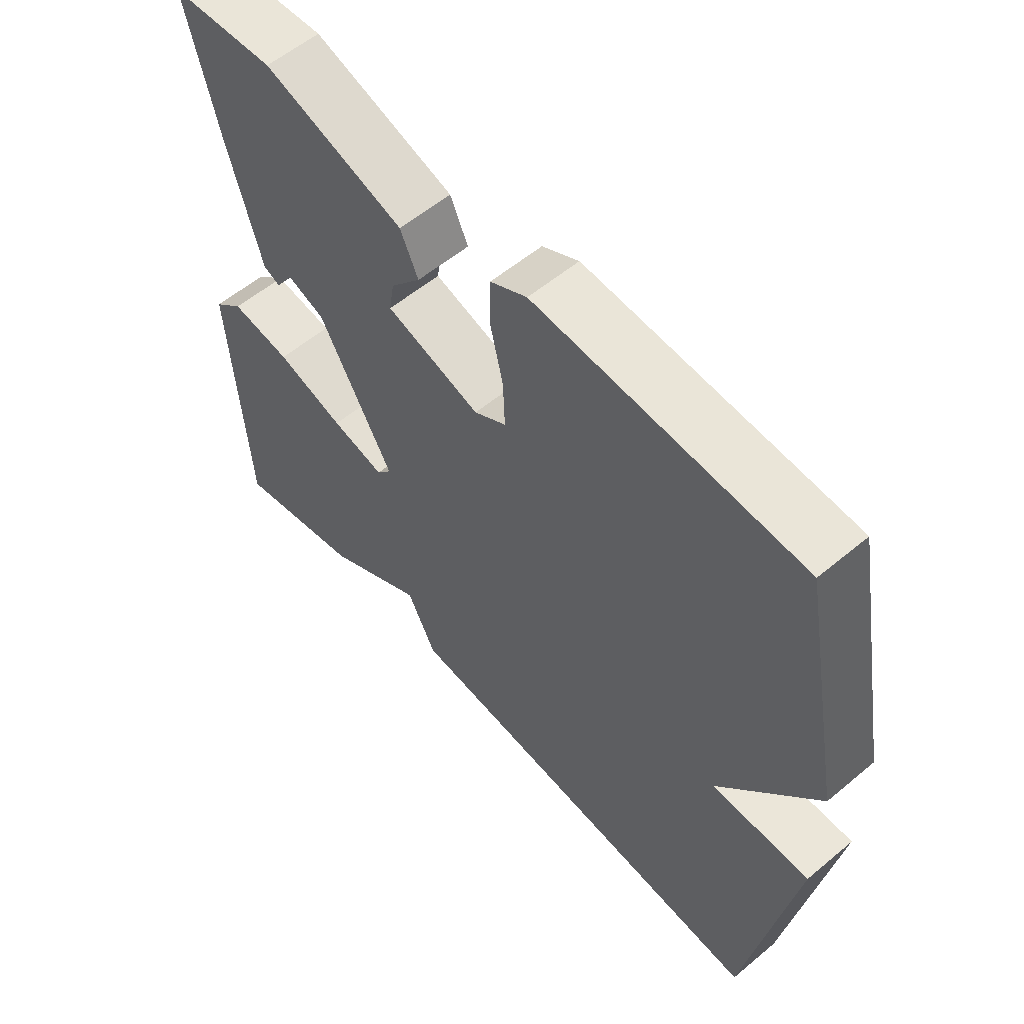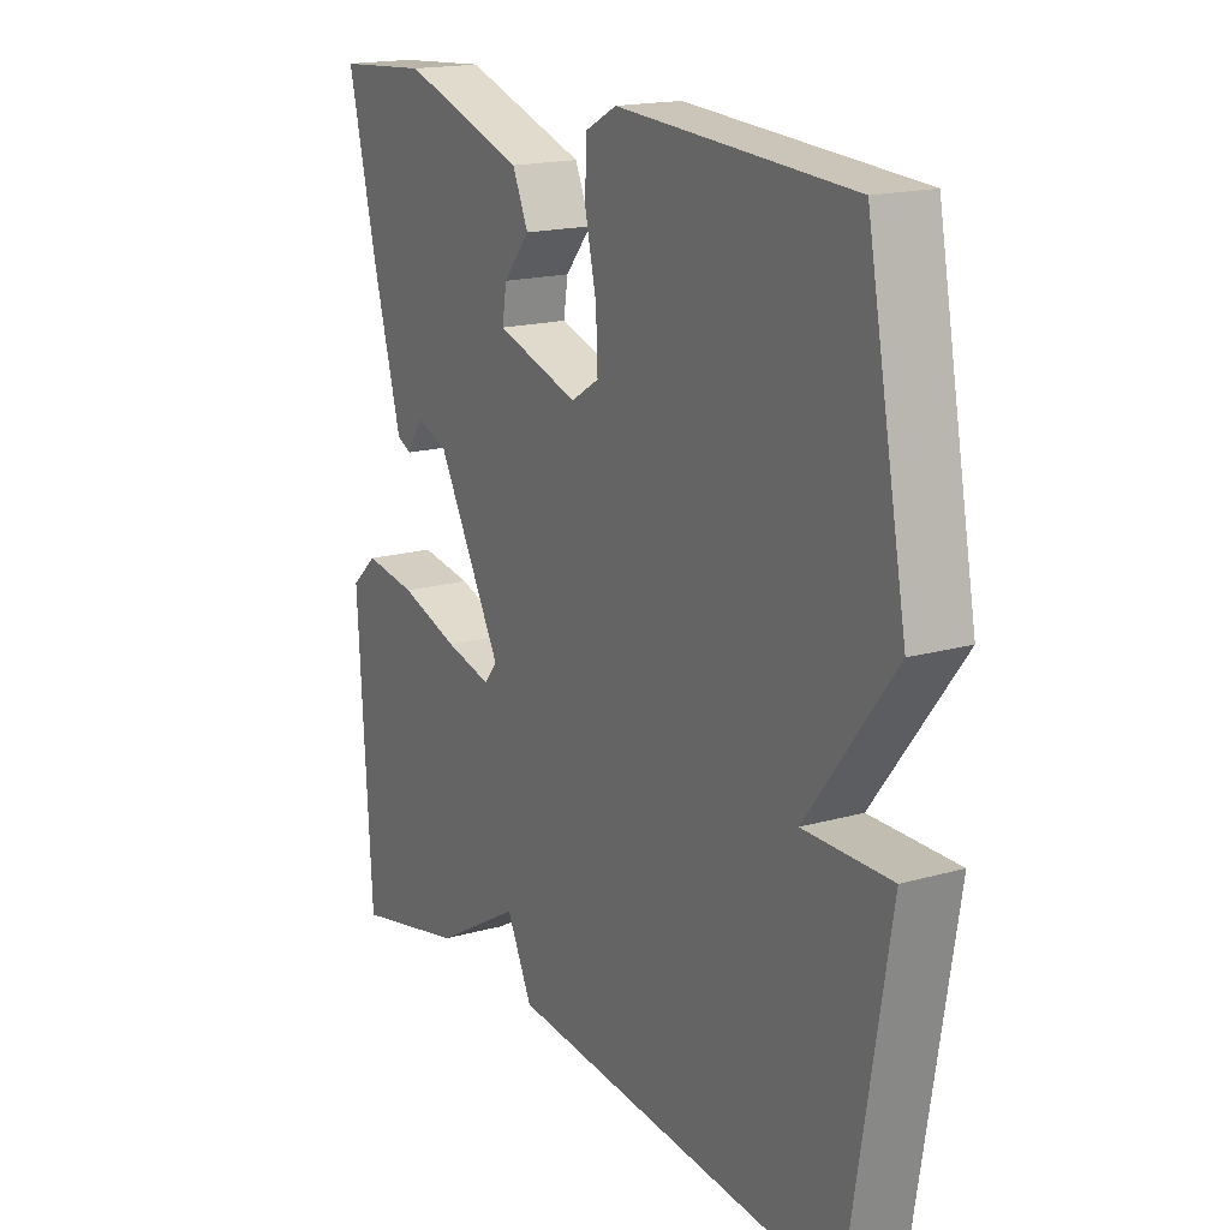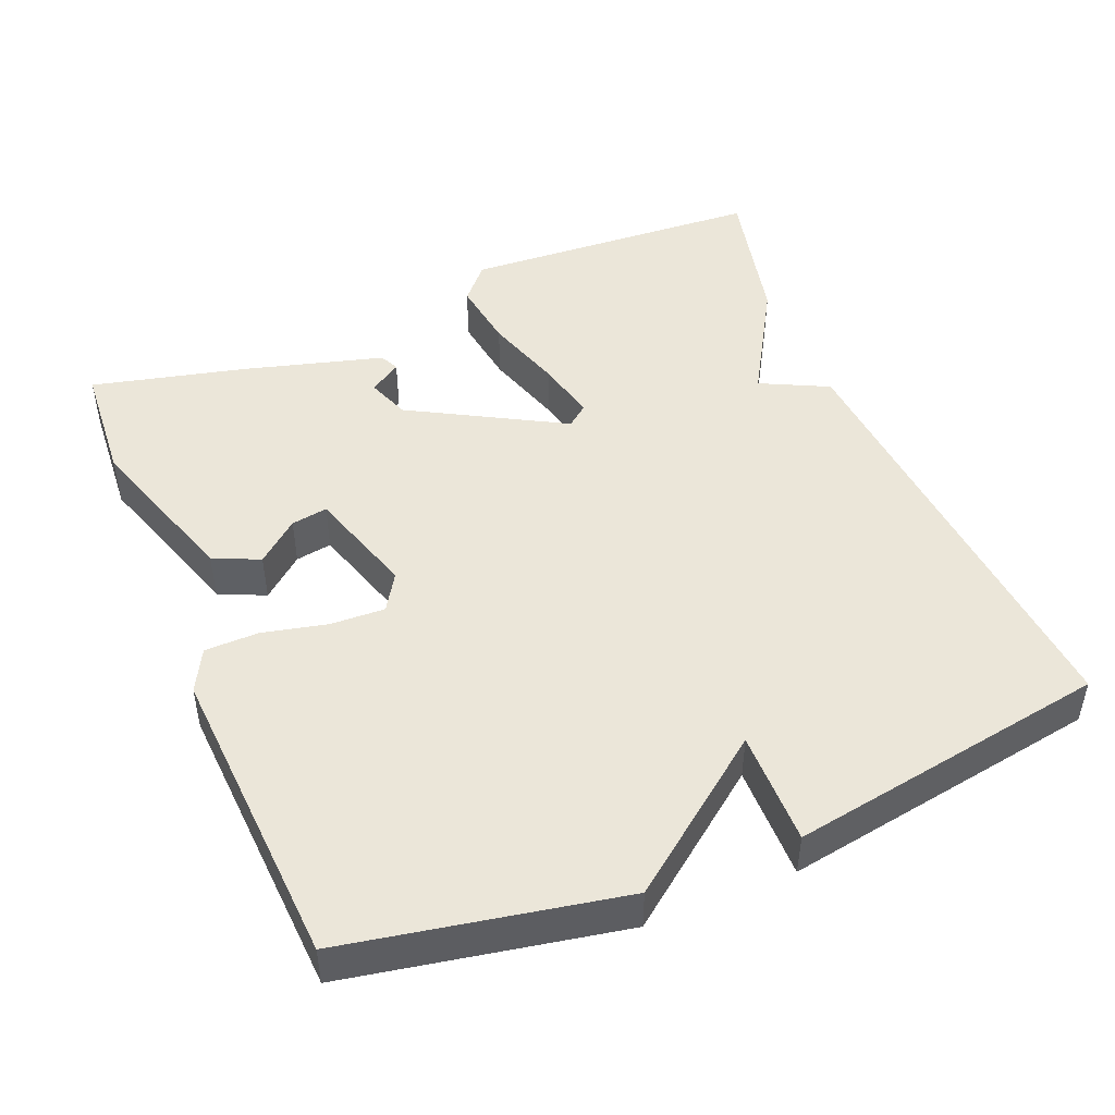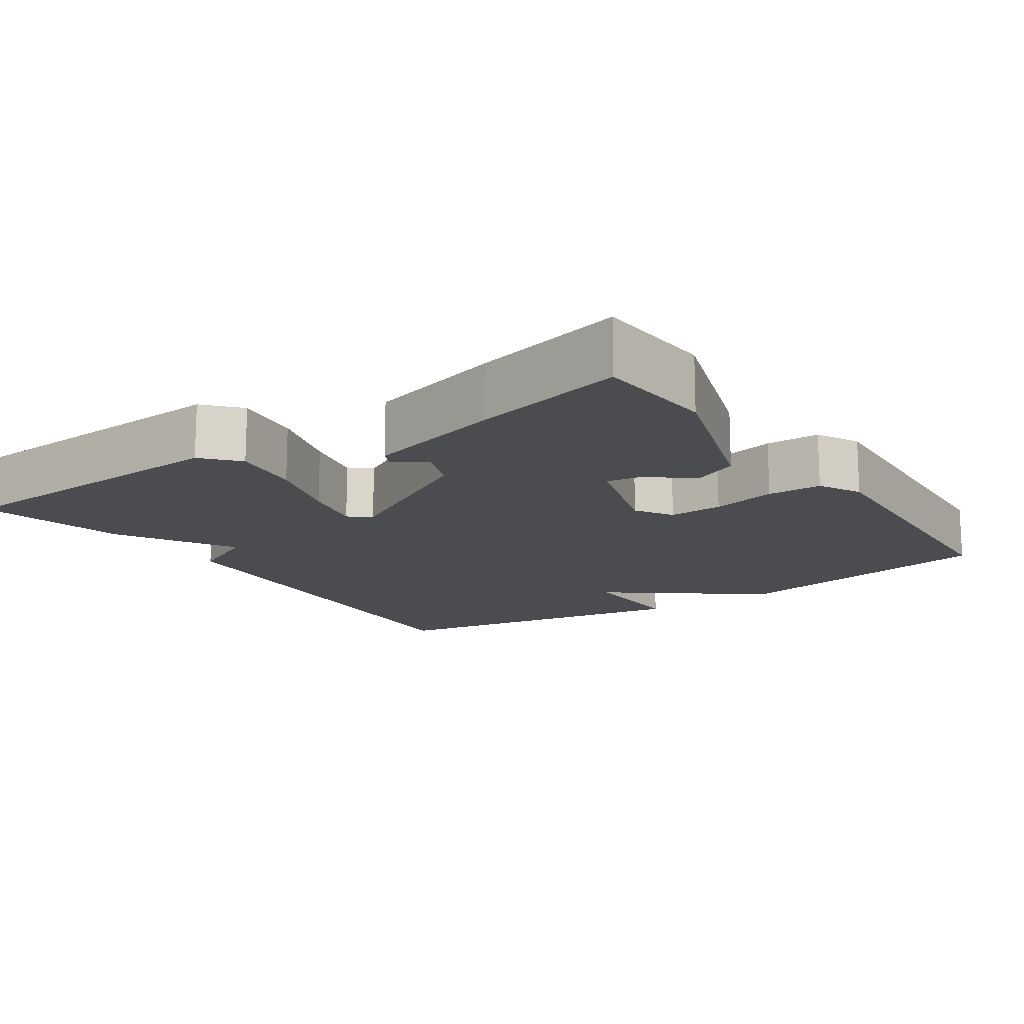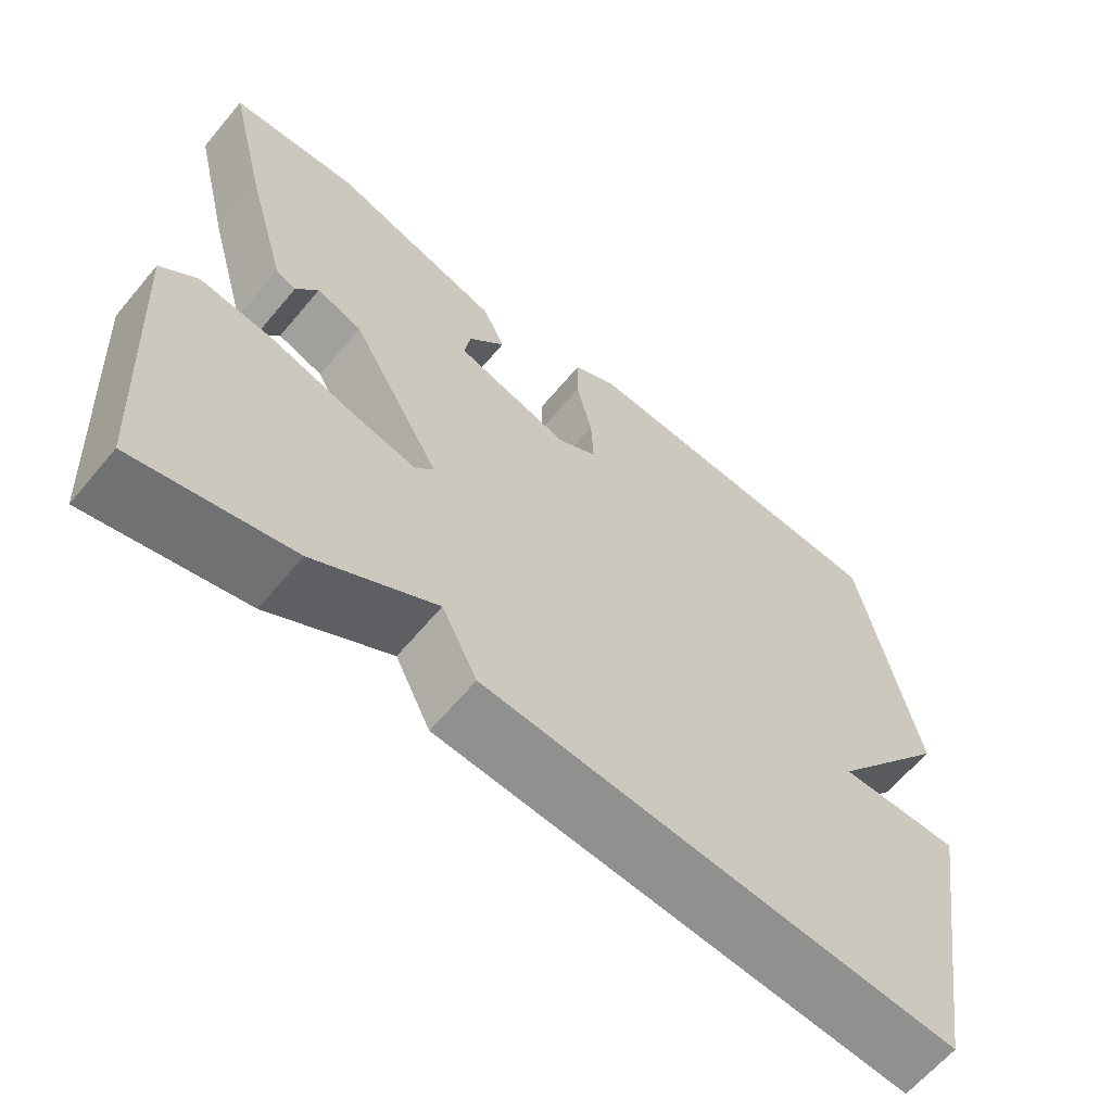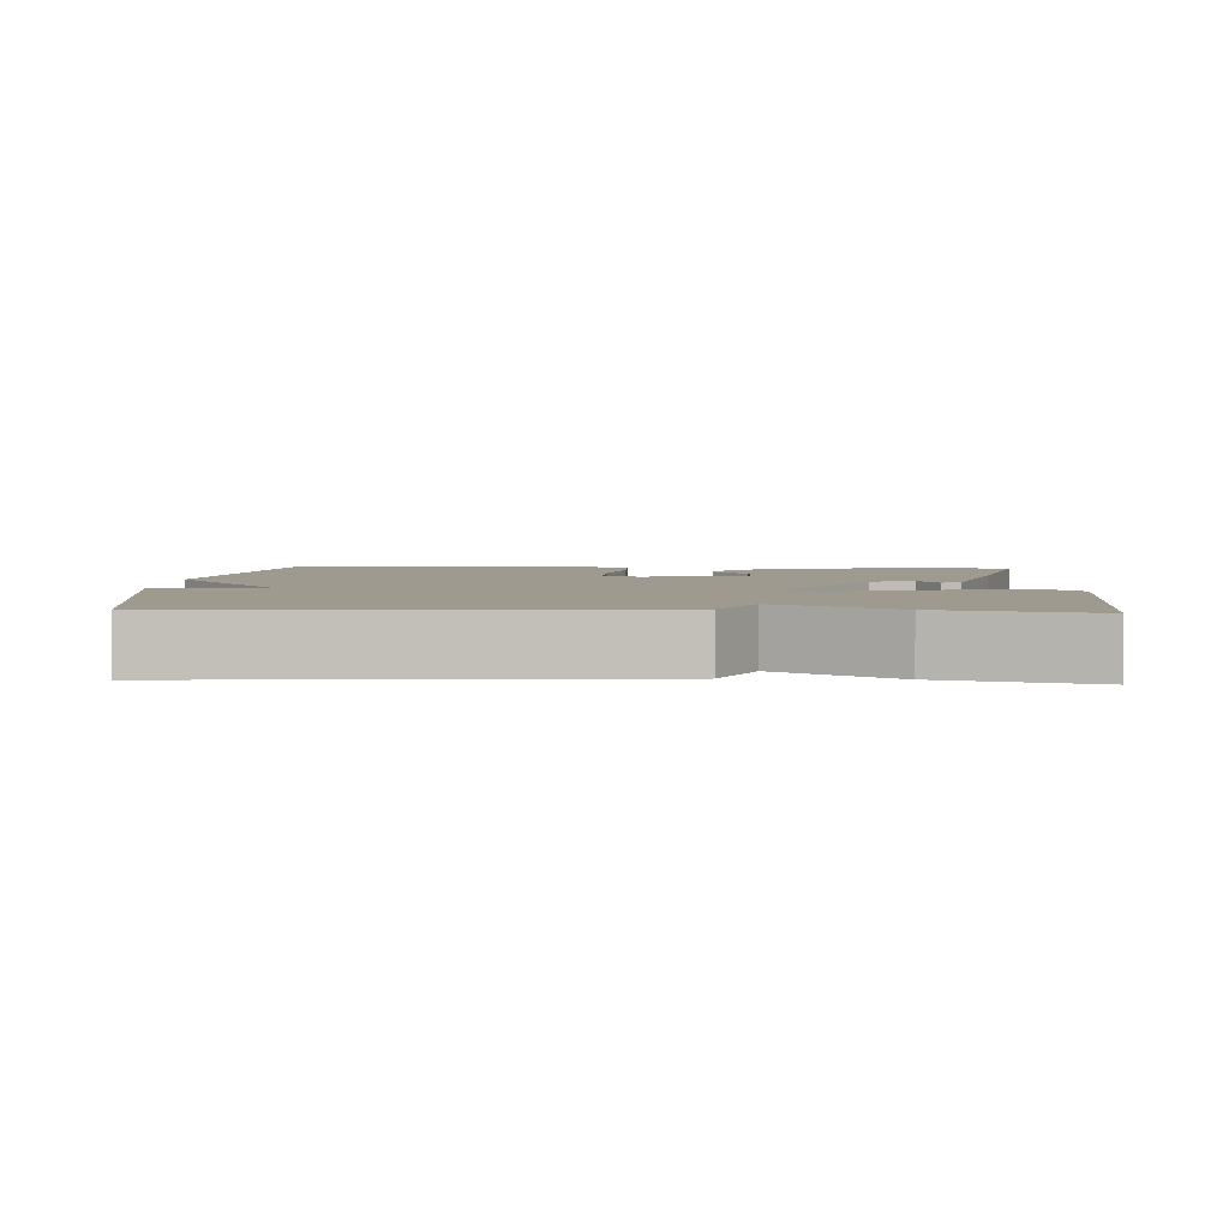
<metadata>
{"format":"obj","ext":"obj","renderer":"f3d","projection":"perspective","resolution":1024,"background":"white","views":[{"elev":57.6,"azim":49.1,"up":"+Z"},{"elev":17.5,"azim":60.7,"up":"+Z"},{"elev":47.3,"azim":67.5,"up":"+Y"},{"elev":-14.9,"azim":-55.9,"up":"+Y"},{"elev":-63.2,"azim":-39.9,"up":"+Z"},{"elev":3.6,"azim":-177.1,"up":"+Y"}]}
</metadata>
<code>
v 0.5 0.07 0.5
v 0.571 0.07 0.131
v 0.417 0.07 -0.071
v 0.571 0.07 -0.069
v 0.5 0.07 -0.5
v -0.101 0.07 -0.454
v -0.146 0.07 -0.363
v -0.301 0.07 -0.454
v -0.5 0.07 -0.5
v -0.524 0.07 -0.095
v -0.477 0.07 -0.053
v -0.383 0.07 -0.066
v -0.277 0.07 -0.099
v -0.194 0.07 -0.118
v -0.171 0.07 -0.089
v -0.286 0.07 0.116
v -0.344 0.07 0.137
v -0.372 0.07 0.094
v -0.398 0.07 0.106
v -0.45 0.07 0.293
v -0.5 0.07 0.5
v -0.337 0.07 0.512
v -0.118 0.07 0.441
v -0.09 0.07 0.379
v -0.137 0.07 0.323
v -0.145 0.07 0.274
v 0.002 0.07 0.229
v 0.052 0.07 0.26
v 0.049 0.07 0.333
v 0.029 0.07 0.42
v 0.03 0.07 0.493
v 0.087 0.07 0.523
v 0.5 0 0.5
v 0.571 0 0.131
v 0.417 0 -0.071
v 0.571 0 -0.069
v 0.5 0 -0.5
v -0.101 0 -0.454
v -0.146 0 -0.363
v -0.301 0 -0.454
v -0.5 0 -0.5
v -0.524 0 -0.095
v -0.477 0 -0.053
v -0.383 0 -0.066
v -0.277 0 -0.099
v -0.194 0 -0.118
v -0.171 0 -0.089
v -0.286 0 0.116
v -0.344 0 0.137
v -0.372 0 0.094
v -0.398 0 0.106
v -0.45 0 0.293
v -0.5 0 0.5
v -0.337 0 0.512
v -0.118 0 0.441
v -0.09 0 0.379
v -0.137 0 0.323
v -0.145 0 0.274
v 0.002 0 0.229
v 0.052 0 0.26
v 0.049 0 0.333
v 0.029 0 0.42
v 0.03 0 0.493
v 0.087 0 0.523
f 1 2 3
f 32 1 3
f 31 32 3
f 30 31 3
f 29 30 3
f 28 29 3
f 27 28 3
f 26 27 3
f 23 24 25
f 22 23 25
f 21 22 25
f 20 21 25
f 19 20 25
f 19 25 26
f 17 18 19
f 17 19 26
f 16 17 26 3
f 11 12 13
f 10 11 13
f 9 10 13
f 8 9 13
f 7 8 13
f 7 13 14
f 7 14 15
f 6 7 15
f 5 6 15
f 4 5 15
f 3 4 15
f 3 15 16
f 35 34 33
f 35 33 64
f 35 64 63
f 35 63 62
f 35 62 61
f 35 61 60
f 35 60 59
f 35 59 58
f 57 56 55
f 57 55 54
f 57 54 53
f 57 53 52
f 57 52 51
f 58 57 51
f 51 50 49
f 58 51 49
f 35 58 49 48
f 45 44 43
f 45 43 42
f 45 42 41
f 45 41 40
f 45 40 39
f 46 45 39
f 47 46 39
f 47 39 38
f 47 38 37
f 47 37 36
f 47 36 35
f 48 47 35
f 1 33 34 2
f 2 34 35 3
f 3 35 36 4
f 4 36 37 5
f 5 37 38 6
f 6 38 39 7
f 7 39 40 8
f 8 40 41 9
f 9 41 42 10
f 10 42 43 11
f 11 43 44 12
f 12 44 45 13
f 13 45 46 14
f 14 46 47 15
f 15 47 48 16
f 16 48 49 17
f 17 49 50 18
f 18 50 51 19
f 19 51 52 20
f 20 52 53 21
f 21 53 54 22
f 22 54 55 23
f 23 55 56 24
f 24 56 57 25
f 25 57 58 26
f 26 58 59 27
f 27 59 60 28
f 28 60 61 29
f 29 61 62 30
f 30 62 63 31
f 31 63 64 32
f 32 64 33 1

</code>
